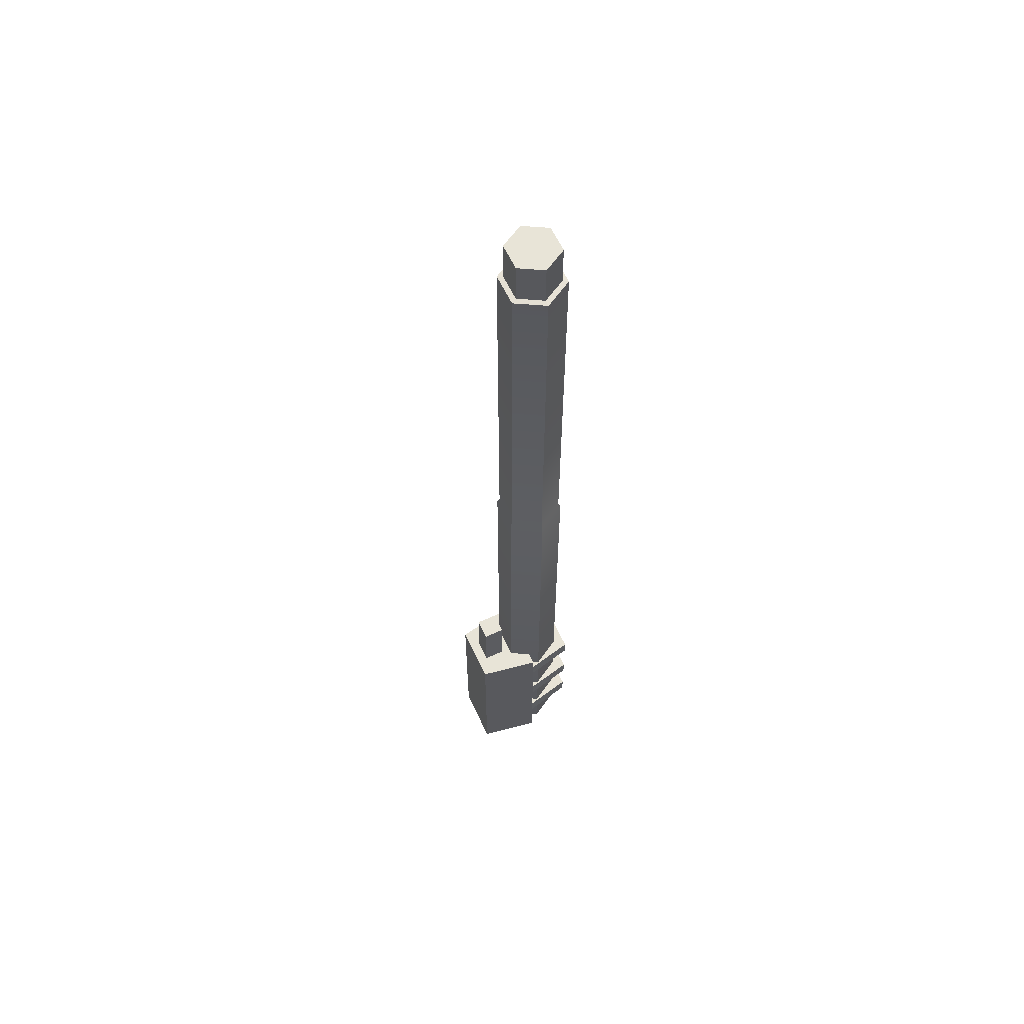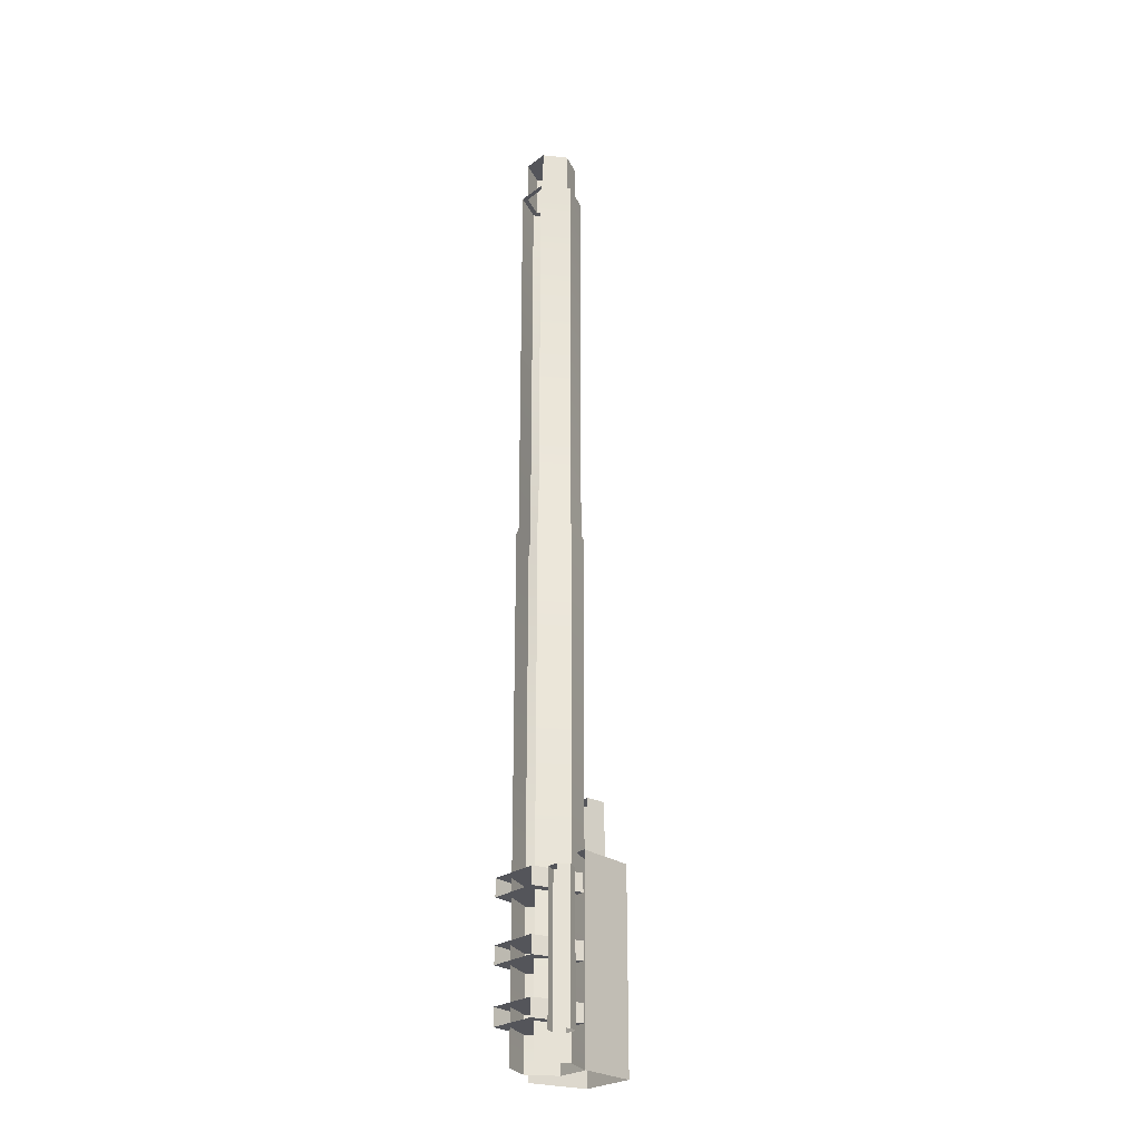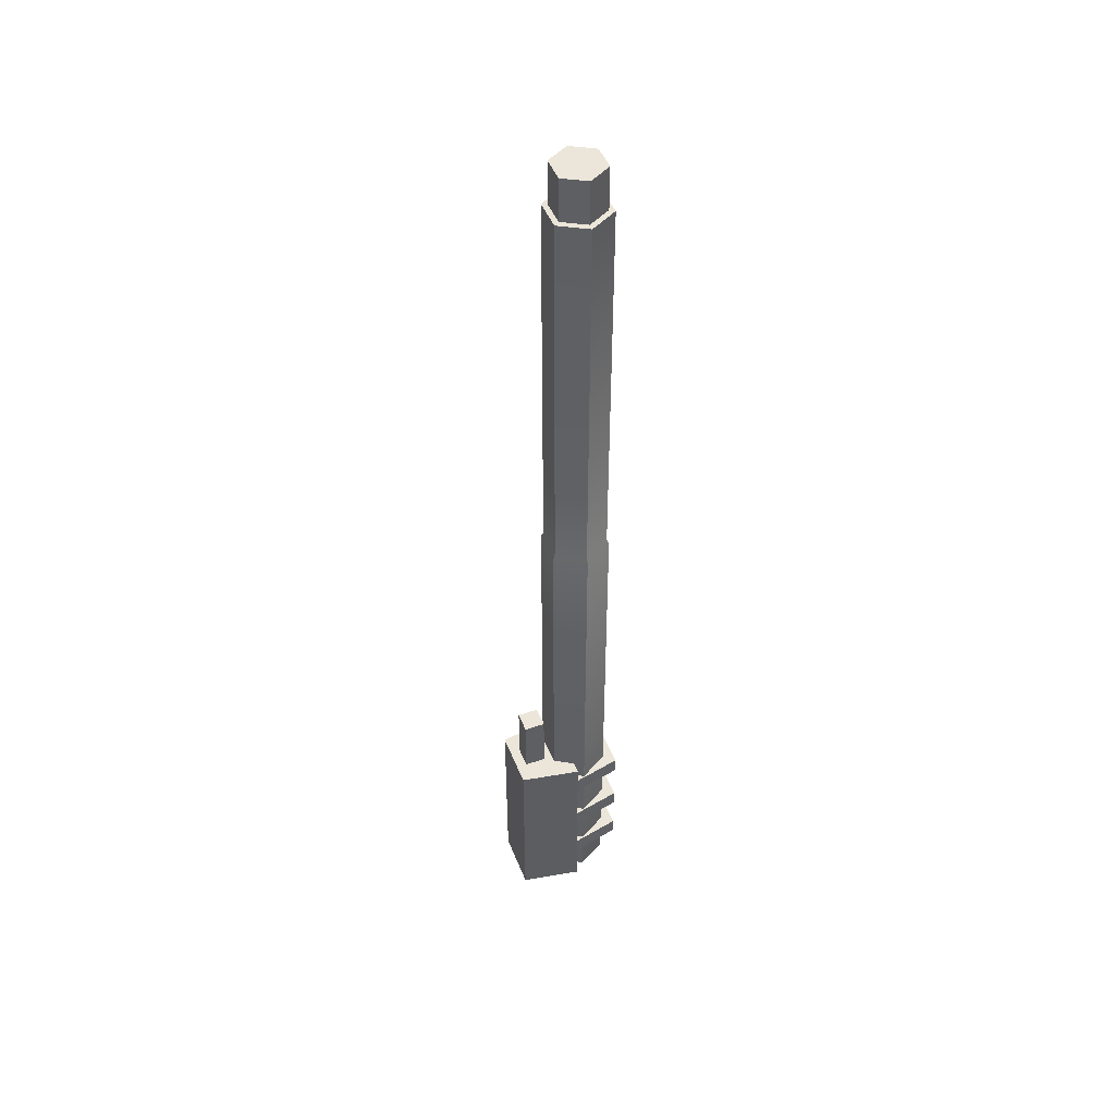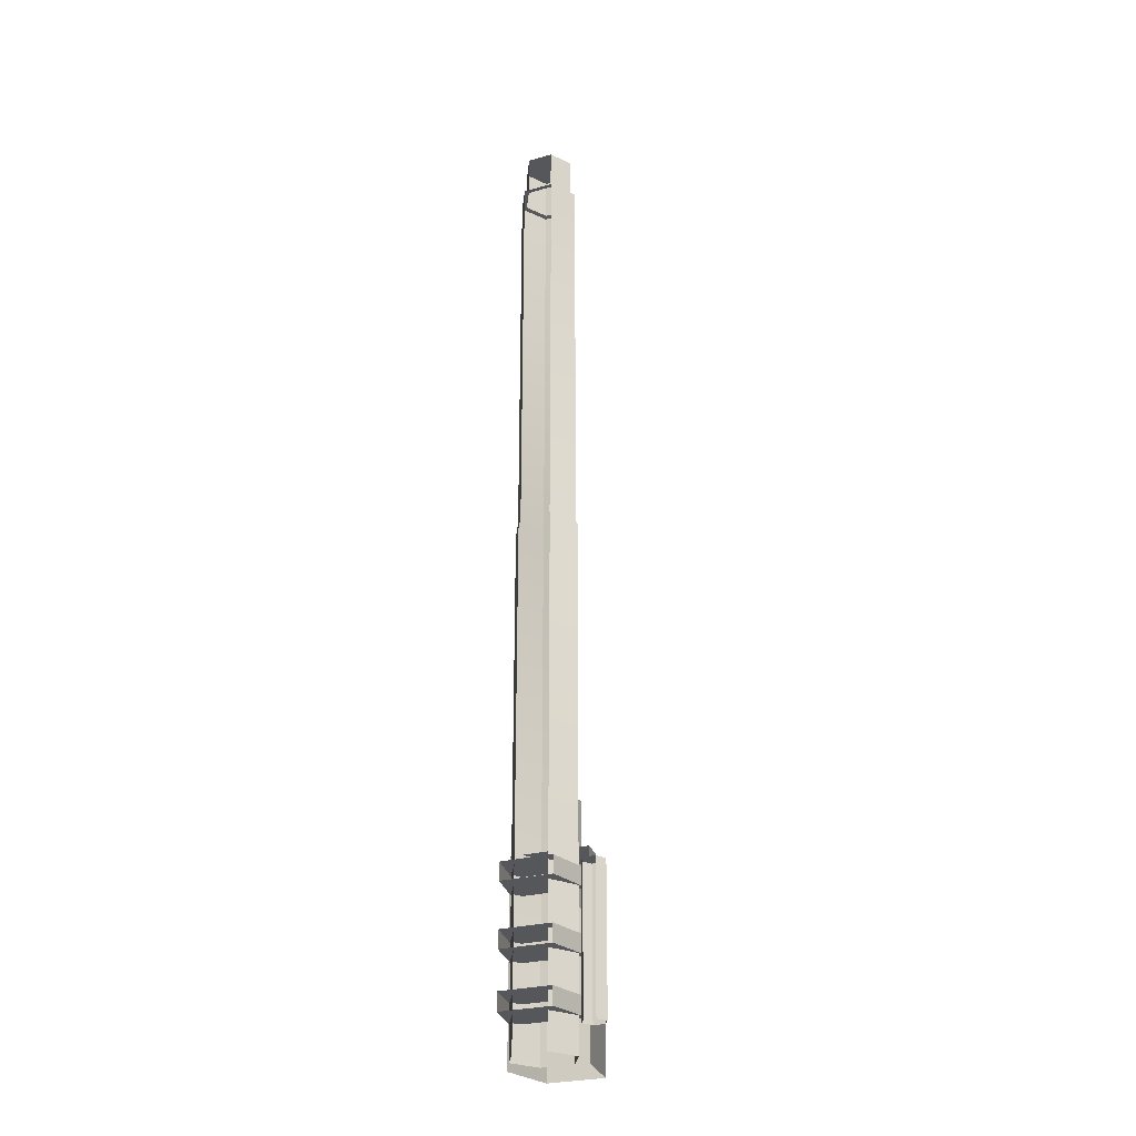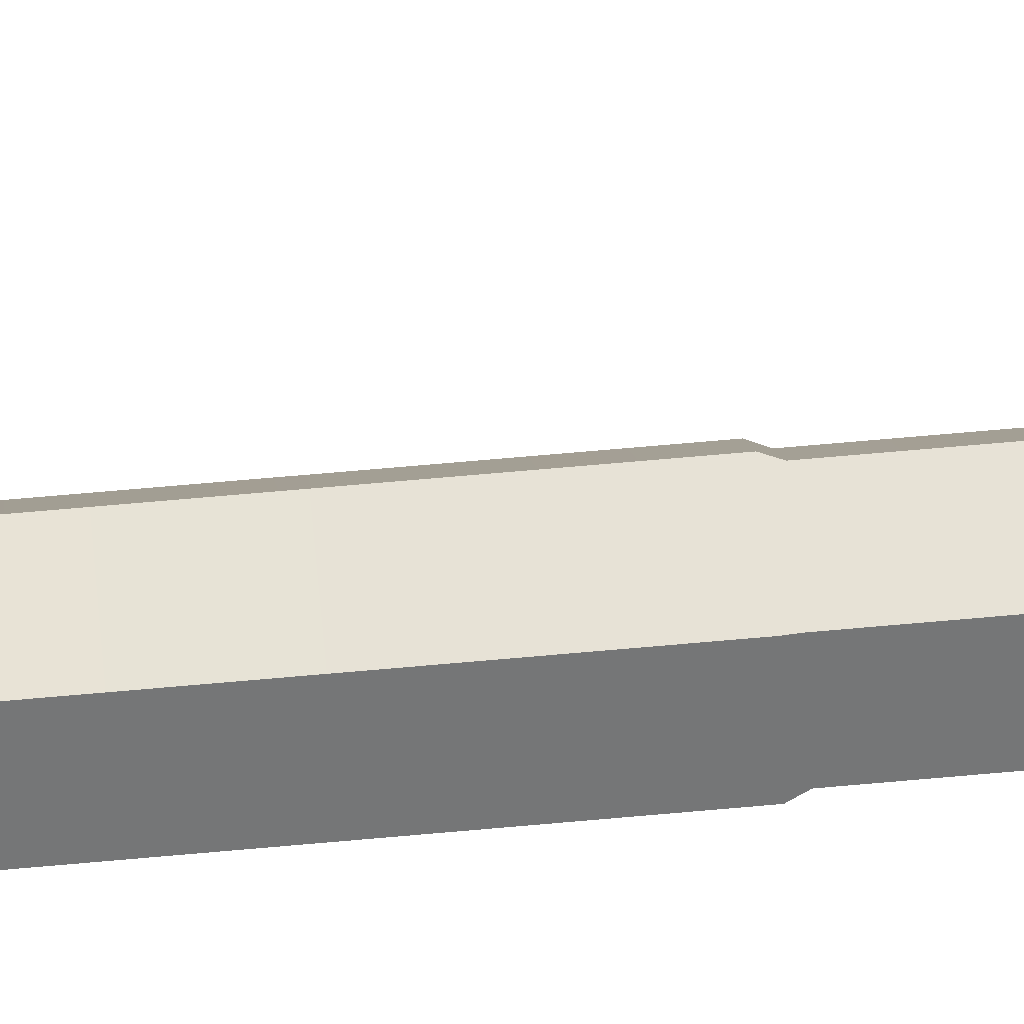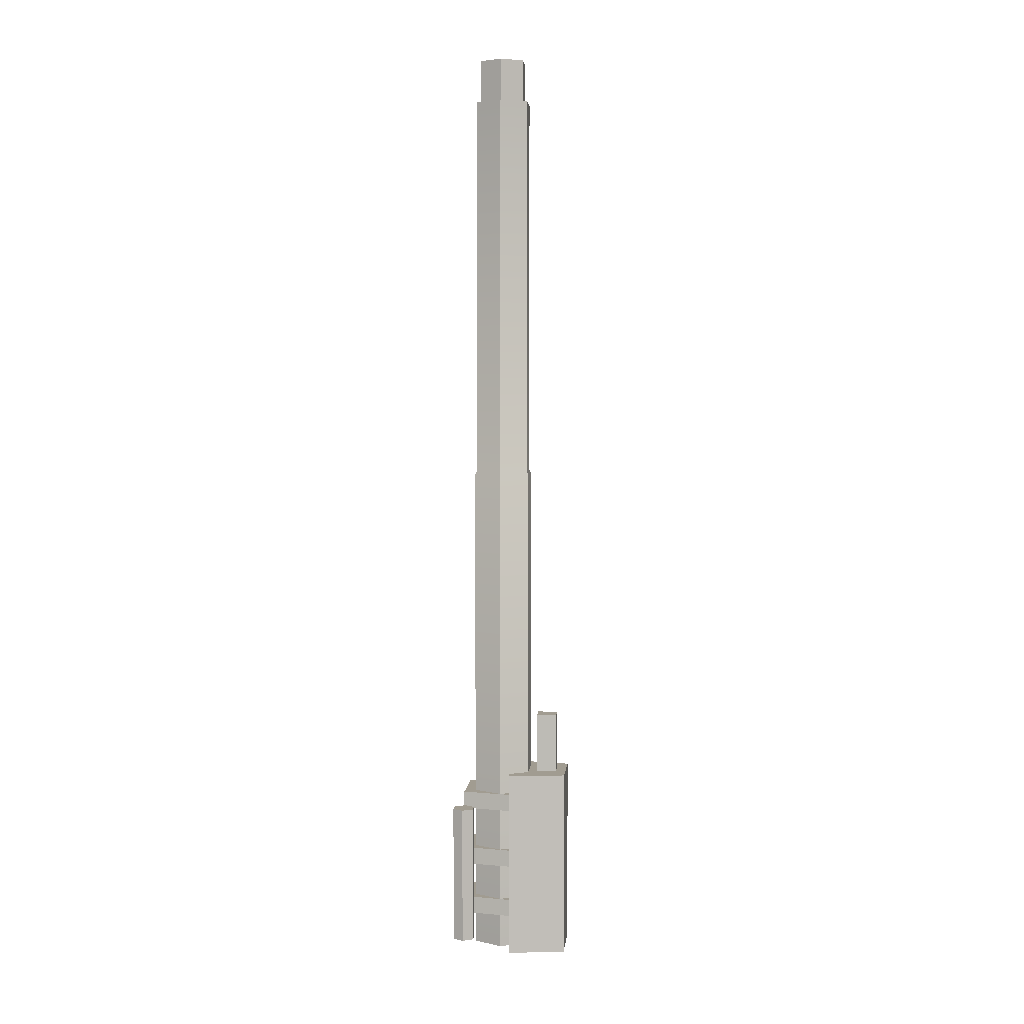
<metadata>
{"format":"obj","ext":"obj","renderer":"f3d","projection":"perspective","resolution":1024,"background":"white","views":[{"elev":61.3,"azim":-115.1,"up":"+Z"},{"elev":-25.0,"azim":50.4,"up":"+Z"},{"elev":47.4,"azim":-111.1,"up":"+Z"},{"elev":-26.4,"azim":24.0,"up":"+Z"},{"elev":64.1,"azim":-95.3,"up":"+Y"},{"elev":4.5,"azim":95.7,"up":"+Z"}]}
</metadata>
<code>
g pb_Mesh-12703412
v -0.009447 -0.1733 6.054
v 0.06936 -0.1733 6.054
v 0.1088 -0.2416 6.054
v -0.04885 -0.2416 6.054
v 0.06936 -0.3098 6.054
v -0.009447 -0.3098 6.054
v 0.3042 -0.3761 2.394
v 0.341 -0.3761 2.394
v 0.3594 -0.408 2.394
v 0.2858 -0.408 2.394
v 0.341 -0.4399 2.394
v 0.3042 -0.4399 2.394
v -0.04688 -0.1085 4.026
v -0.04158 -0.1177 4.049
v -0.1131 -0.2416 4.049
v -0.1237 -0.2416 4.026
v 0.1068 -0.1085 4.026
v 0.1015 -0.1177 4.049
v -0.04158 -0.1177 4.049
v -0.04688 -0.1085 4.026
v 0.1836 -0.2416 4.026
v 0.173 -0.2416 4.049
v 0.1015 -0.1177 4.049
v 0.1068 -0.1085 4.026
v 0.1068 -0.3747 4.026
v 0.1015 -0.3655 4.049
v 0.173 -0.2416 4.049
v 0.1836 -0.2416 4.026
v -0.1237 -0.2416 4.026
v -0.1131 -0.2416 4.049
v -0.04158 -0.3655 4.049
v -0.04688 -0.3747 4.026
v 0.1068 -0.3747 1.655
v 0.1068 -0.3747 4.026
v 0.1836 -0.2416 4.026
v 0.1836 -0.2416 1.655
v 0.1836 -0.2416 1.655
v 0.1836 -0.2416 4.026
v 0.1068 -0.1085 4.026
v 0.1068 -0.1085 1.655
v 0.1068 -0.1085 1.655
v 0.1068 -0.1085 4.026
v -0.04688 -0.1085 4.026
v -0.04688 -0.1085 1.655
v -0.04688 -0.1085 1.655
v -0.04688 -0.1085 4.026
v -0.1237 -0.2416 4.026
v -0.1237 -0.2416 1.655
v -0.1237 -0.2416 1.655
v -0.1237 -0.2416 4.026
v -0.04688 -0.3747 4.026
v -0.04688 -0.3747 1.655
v -0.1131 -0.2416 4.049
v -0.1131 -0.2416 5.854
v -0.04158 -0.3655 5.854
v -0.04158 -0.3655 4.049
v -0.04158 -0.1177 4.049
v -0.04158 -0.1177 5.854
v -0.1131 -0.2416 5.854
v -0.1131 -0.2416 4.049
v 0.1015 -0.1177 4.049
v 0.1015 -0.1177 5.854
v -0.04158 -0.1177 5.854
v -0.04158 -0.1177 4.049
v 0.173 -0.2416 4.049
v 0.173 -0.2416 5.854
v 0.1015 -0.1177 5.854
v 0.1015 -0.1177 4.049
v 0.1015 -0.3655 4.049
v 0.1015 -0.3655 5.854
v 0.173 -0.2416 5.854
v 0.173 -0.2416 4.049
v 0.1088 -0.2416 6.054
v -0.04885 -0.2416 6.054
v -0.04158 -0.1177 5.854
v -0.02877 -0.1399 5.856
v -0.08751 -0.2416 5.856
v -0.04158 -0.1177 5.854
v -0.08751 -0.2416 5.856
v -0.1131 -0.2416 5.854
v 0.173 -0.2416 5.854
v 0.1474 -0.2416 5.856
v 0.08869 -0.1399 5.856
v 0.173 -0.2416 5.854
v 0.08869 -0.1399 5.856
v 0.1015 -0.1177 5.854
v 0.1015 -0.1177 5.854
v 0.08869 -0.1399 5.856
v -0.02877 -0.1399 5.856
v 0.1015 -0.1177 5.854
v -0.02877 -0.1399 5.856
v -0.04158 -0.1177 5.854
v -0.1131 -0.2416 5.854
v -0.08751 -0.2416 5.856
v -0.02877 -0.3433 5.856
v -0.1131 -0.2416 5.854
v -0.02877 -0.3433 5.856
v -0.04158 -0.3655 5.854
v -0.04158 -0.3655 5.854
v -0.02877 -0.3433 5.856
v 0.08869 -0.3433 5.856
v -0.04158 -0.3655 5.854
v 0.08869 -0.3433 5.856
v 0.1015 -0.3655 5.854
v 0.1015 -0.3655 5.854
v 0.08869 -0.3433 5.856
v 0.1474 -0.2416 5.856
v 0.1015 -0.3655 5.854
v 0.1474 -0.2416 5.856
v 0.173 -0.2416 5.854
v -0.02877 -0.1399 5.856
v -0.02877 -0.1399 6.054
v -0.08751 -0.2416 6.054
v -0.02877 -0.1399 5.856
v -0.08751 -0.2416 6.054
v -0.08751 -0.2416 5.856
v 0.1474 -0.2416 5.856
v 0.1474 -0.2416 6.054
v 0.08869 -0.1399 6.054
v 0.1474 -0.2416 5.856
v 0.08869 -0.1399 6.054
v 0.08869 -0.1399 5.856
v 0.08869 -0.1399 5.856
v 0.08869 -0.1399 6.054
v -0.02877 -0.1399 6.054
v 0.08869 -0.1399 5.856
v -0.02877 -0.1399 6.054
v -0.02877 -0.1399 5.856
v -0.08751 -0.2416 5.856
v -0.08751 -0.2416 6.054
v -0.02877 -0.3433 6.054
v -0.08751 -0.2416 5.856
v -0.02877 -0.3433 6.054
v -0.02877 -0.3433 5.856
v 0.08869 -0.3433 5.856
v 0.08869 -0.3433 6.054
v 0.1474 -0.2416 6.054
v 0.08869 -0.3433 5.856
v 0.1474 -0.2416 6.054
v 0.1474 -0.2416 5.856
v -0.02877 -0.1399 6.054
v -0.009447 -0.1733 6.054
v -0.04885 -0.2416 6.054
v -0.02877 -0.1399 6.054
v -0.04885 -0.2416 6.054
v -0.08751 -0.2416 6.054
v 0.08869 -0.1399 6.054
v -0.009447 -0.1733 6.054
v -0.02877 -0.1399 6.054
v 0.08869 -0.1399 6.054
v 0.06936 -0.1733 6.054
v -0.009447 -0.1733 6.054
v 0.1474 -0.2416 6.054
v 0.06936 -0.1733 6.054
v 0.08869 -0.1399 6.054
v 0.1474 -0.2416 6.054
v 0.1088 -0.2416 6.054
v 0.06936 -0.1733 6.054
v -0.08751 -0.2416 6.054
v -0.04885 -0.2416 6.054
v -0.009447 -0.3098 6.054
v -0.08751 -0.2416 6.054
v -0.009447 -0.3098 6.054
v -0.02877 -0.3433 6.054
v -0.02877 -0.3433 6.054
v -0.009447 -0.3098 6.054
v 0.06936 -0.3098 6.054
v -0.02877 -0.3433 6.054
v 0.06936 -0.3098 6.054
v 0.08869 -0.3433 6.054
v 0.08869 -0.3433 6.054
v 0.06936 -0.3098 6.054
v 0.1088 -0.2416 6.054
v 0.08869 -0.3433 6.054
v 0.1088 -0.2416 6.054
v 0.1474 -0.2416 6.054
v 0.3594 -0.408 2.394
v 0.2858 -0.408 2.394
v 0.2952 -0.3605 1.742
v 0.2952 -0.3605 2.394
v 0.2678 -0.408 2.394
v 0.2952 -0.3605 1.742
v 0.2678 -0.408 2.394
v 0.2678 -0.408 1.742
v 0.3775 -0.408 1.742
v 0.3775 -0.408 2.394
v 0.3501 -0.3605 2.394
v 0.3775 -0.408 1.742
v 0.3501 -0.3605 2.394
v 0.3501 -0.3605 1.742
v 0.3501 -0.3605 1.742
v 0.3501 -0.3605 2.394
v 0.2952 -0.3605 2.394
v 0.3501 -0.3605 1.742
v 0.2952 -0.3605 2.394
v 0.2952 -0.3605 1.742
v 0.2678 -0.408 1.742
v 0.2678 -0.408 2.394
v 0.2952 -0.4555 2.394
v 0.2678 -0.408 1.742
v 0.2952 -0.4555 2.394
v 0.2952 -0.4555 1.742
v 0.3501 -0.4555 1.742
v 0.3501 -0.4555 2.394
v 0.3775 -0.408 2.394
v 0.3501 -0.4555 1.742
v 0.3775 -0.408 2.394
v 0.3775 -0.408 1.742
v 0.2952 -0.3605 2.394
v 0.3042 -0.3761 2.394
v 0.2858 -0.408 2.394
v 0.2952 -0.3605 2.394
v 0.2858 -0.408 2.394
v 0.2678 -0.408 2.394
v 0.3501 -0.3605 2.394
v 0.3042 -0.3761 2.394
v 0.2952 -0.3605 2.394
v 0.3501 -0.3605 2.394
v 0.341 -0.3761 2.394
v 0.3042 -0.3761 2.394
v 0.3775 -0.408 2.394
v 0.341 -0.3761 2.394
v 0.3501 -0.3605 2.394
v 0.3775 -0.408 2.394
v 0.3594 -0.408 2.394
v 0.341 -0.3761 2.394
v 0.2678 -0.408 2.394
v 0.2858 -0.408 2.394
v 0.3042 -0.4399 2.394
v 0.2678 -0.408 2.394
v 0.3042 -0.4399 2.394
v 0.2952 -0.4555 2.394
v 0.2952 -0.4555 2.394
v 0.3042 -0.4399 2.394
v 0.341 -0.4399 2.394
v 0.2952 -0.4555 2.394
v 0.341 -0.4399 2.394
v 0.3501 -0.4555 2.394
v 0.3501 -0.4555 2.394
v 0.341 -0.4399 2.394
v 0.3594 -0.408 2.394
v 0.3501 -0.4555 2.394
v 0.3594 -0.408 2.394
v 0.3775 -0.408 2.394
v -0.1521 -0.1967 2.531
v -0.1033 0.07612 2.531
v 0.1632 0.07612 2.531
v 0.212 -0.1967 2.531
v -0.1033 0.07612 2.531
v -0.1033 0.07612 1.632
v 0.1632 0.07612 1.632
v 0.1632 0.07612 2.531
v 0.212 -0.1967 2.531
v 0.1632 0.07612 2.531
v 0.1632 0.07612 1.632
v 0.212 -0.1967 1.632
v -0.1521 -0.1967 1.632
v -0.1033 0.07612 1.632
v -0.1033 0.07612 2.531
v -0.1521 -0.1967 2.531
v -0.09009 -0.4263 2.151
v -0.1411 -0.1927 2.151
v 0.1989 -0.1927 2.151
v 0.1521 -0.4263 2.151
v -0.1411 -0.1927 2.069
v -0.09009 -0.4263 2.069
v 0.1521 -0.4263 2.069
v 0.1989 -0.1927 2.069
v 0.1521 -0.4263 2.151
v 0.1989 -0.1927 2.151
v 0.1989 -0.1927 2.069
v 0.1521 -0.4263 2.069
v -0.09009 -0.4263 2.069
v -0.1411 -0.1927 2.069
v -0.1411 -0.1927 2.151
v -0.09009 -0.4263 2.151
v -0.09009 -0.4263 2.434
v -0.1411 -0.1927 2.434
v 0.1989 -0.1927 2.434
v 0.1521 -0.4263 2.434
v -0.1411 -0.1927 2.352
v -0.09009 -0.4263 2.352
v 0.1521 -0.4263 2.352
v 0.1989 -0.1927 2.352
v 0.1521 -0.4263 2.434
v 0.1989 -0.1927 2.434
v 0.1989 -0.1927 2.352
v 0.1521 -0.4263 2.352
v -0.09009 -0.4263 2.352
v -0.1411 -0.1927 2.352
v -0.1411 -0.1927 2.434
v -0.09009 -0.4263 2.434
v -0.09009 -0.4263 1.899
v -0.1411 -0.1927 1.899
v 0.1989 -0.1927 1.899
v 0.1521 -0.4263 1.899
v -0.1411 -0.1927 1.817
v -0.09009 -0.4263 1.817
v 0.1521 -0.4263 1.817
v 0.1989 -0.1927 1.817
v 0.1521 -0.4263 1.899
v 0.1989 -0.1927 1.899
v 0.1989 -0.1927 1.817
v 0.1521 -0.4263 1.817
v -0.09009 -0.4263 1.817
v -0.1411 -0.1927 1.817
v -0.1411 -0.1927 1.899
v -0.09009 -0.4263 1.899
v -0.01791 -0.06744 2.816
v -0.01791 0.0283 2.816
v 0.07783 0.0283 2.816
v 0.07783 -0.06744 2.816
v -0.01791 0.0283 2.816
v -0.01791 0.0283 2.338
v 0.07783 0.0283 2.338
v 0.07783 0.0283 2.816
v 0.07783 -0.06744 2.816
v 0.07783 0.0283 2.816
v 0.07783 0.0283 2.338
v 0.07783 -0.06744 2.338
v -0.01791 -0.06744 2.338
v -0.01791 0.0283 2.338
v -0.01791 0.0283 2.816
v -0.01791 -0.06744 2.816
g pb_Mesh-12703412_0
f 3 2 1
f 6 5 4
f 9 8 7
f 12 11 10
f 15 14 13
f 16 15 13
f 19 18 17
f 20 19 17
f 23 22 21
f 24 23 21
f 27 26 25
f 28 27 25
f 31 30 29
f 32 31 29
f 35 34 33
f 36 35 33
f 39 38 37
f 40 39 37
f 43 42 41
f 44 43 41
f 47 46 45
f 48 47 45
f 51 50 49
f 52 51 49
f 55 54 53
f 56 55 53
f 59 58 57
f 60 59 57
f 63 62 61
f 64 63 61
f 67 66 65
f 68 67 65
f 71 70 69
f 72 71 69
f 74 73 1
f 5 73 74
f 77 76 75
f 80 79 78
f 83 82 81
f 86 85 84
f 89 88 87
f 92 91 90
f 95 94 93
f 98 97 96
f 101 100 99
f 104 103 102
f 107 106 105
f 110 109 108
f 113 112 111
f 116 115 114
f 119 118 117
f 122 121 120
f 125 124 123
f 128 127 126
f 131 130 129
f 134 133 132
f 137 136 135
f 140 139 138
f 143 142 141
f 146 145 144
f 149 148 147
f 152 151 150
f 155 154 153
f 158 157 156
f 161 160 159
f 164 163 162
f 167 166 165
f 170 169 168
f 173 172 171
f 176 175 174
f 178 177 7
f 11 177 178
f 181 180 179
f 184 183 182
f 187 186 185
f 190 189 188
f 193 192 191
f 196 195 194
f 199 198 197
f 202 201 200
f 205 204 203
f 208 207 206
f 211 210 209
f 214 213 212
f 217 216 215
f 220 219 218
f 223 222 221
f 226 225 224
f 229 228 227
f 232 231 230
f 235 234 233
f 238 237 236
f 241 240 239
f 244 243 242
f 247 246 245
f 248 247 245
f 251 250 249
f 252 251 249
f 255 254 253
f 256 255 253
f 259 258 257
f 260 259 257
f 263 262 261
f 264 263 261
f 267 266 265
f 268 267 265
f 271 270 269
f 272 271 269
f 275 274 273
f 276 275 273
f 279 278 277
f 280 279 277
f 283 282 281
f 284 283 281
f 287 286 285
f 288 287 285
f 291 290 289
f 292 291 289
f 295 294 293
f 296 295 293
f 299 298 297
f 300 299 297
f 303 302 301
f 304 303 301
f 307 306 305
f 308 307 305
f 311 310 309
f 312 311 309
f 315 314 313
f 316 315 313
f 319 318 317
f 320 319 317
f 323 322 321
f 324 323 321

</code>
